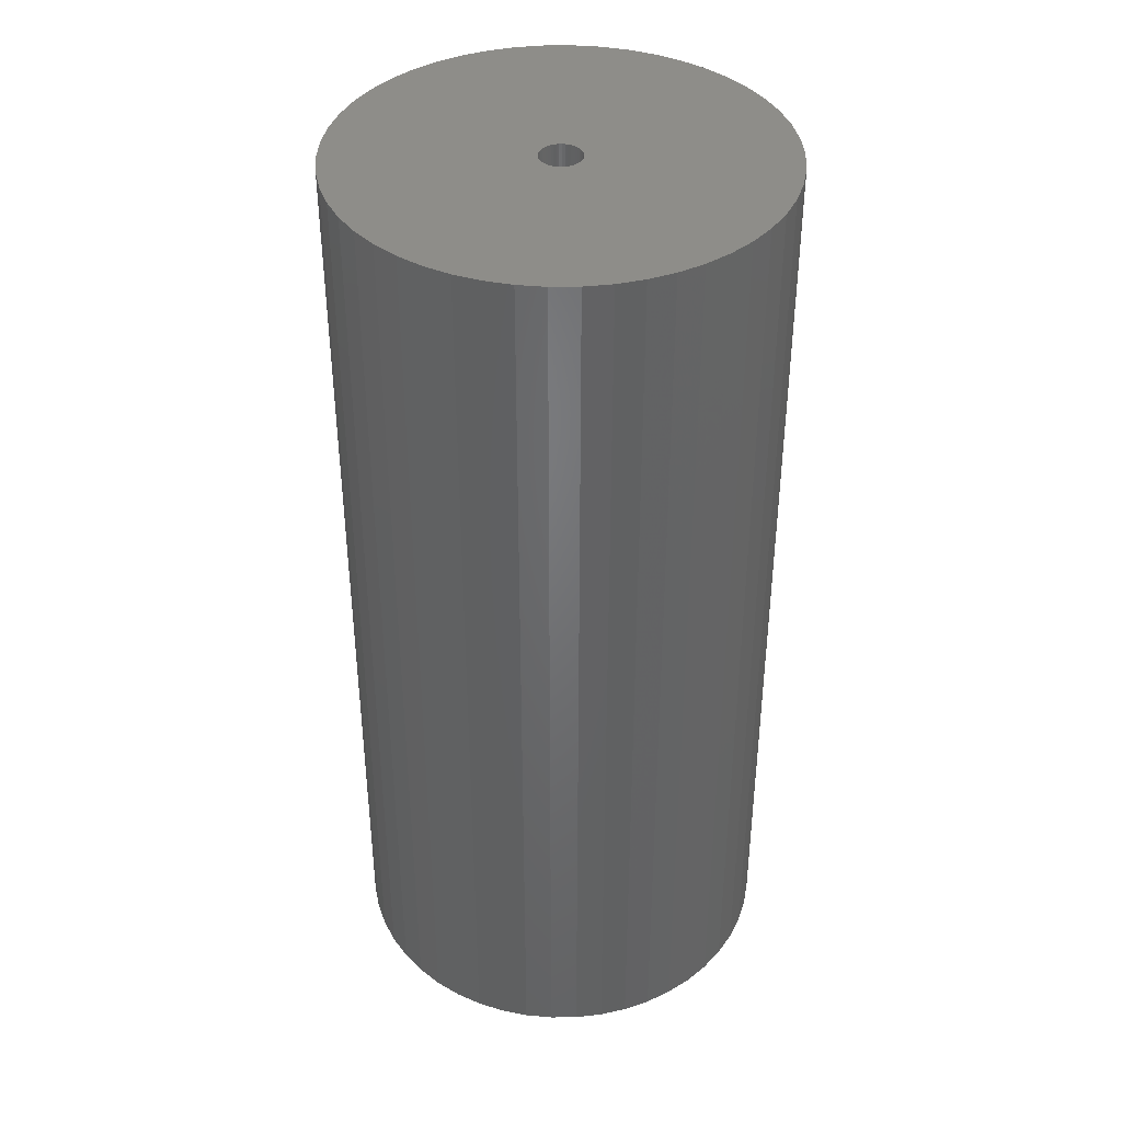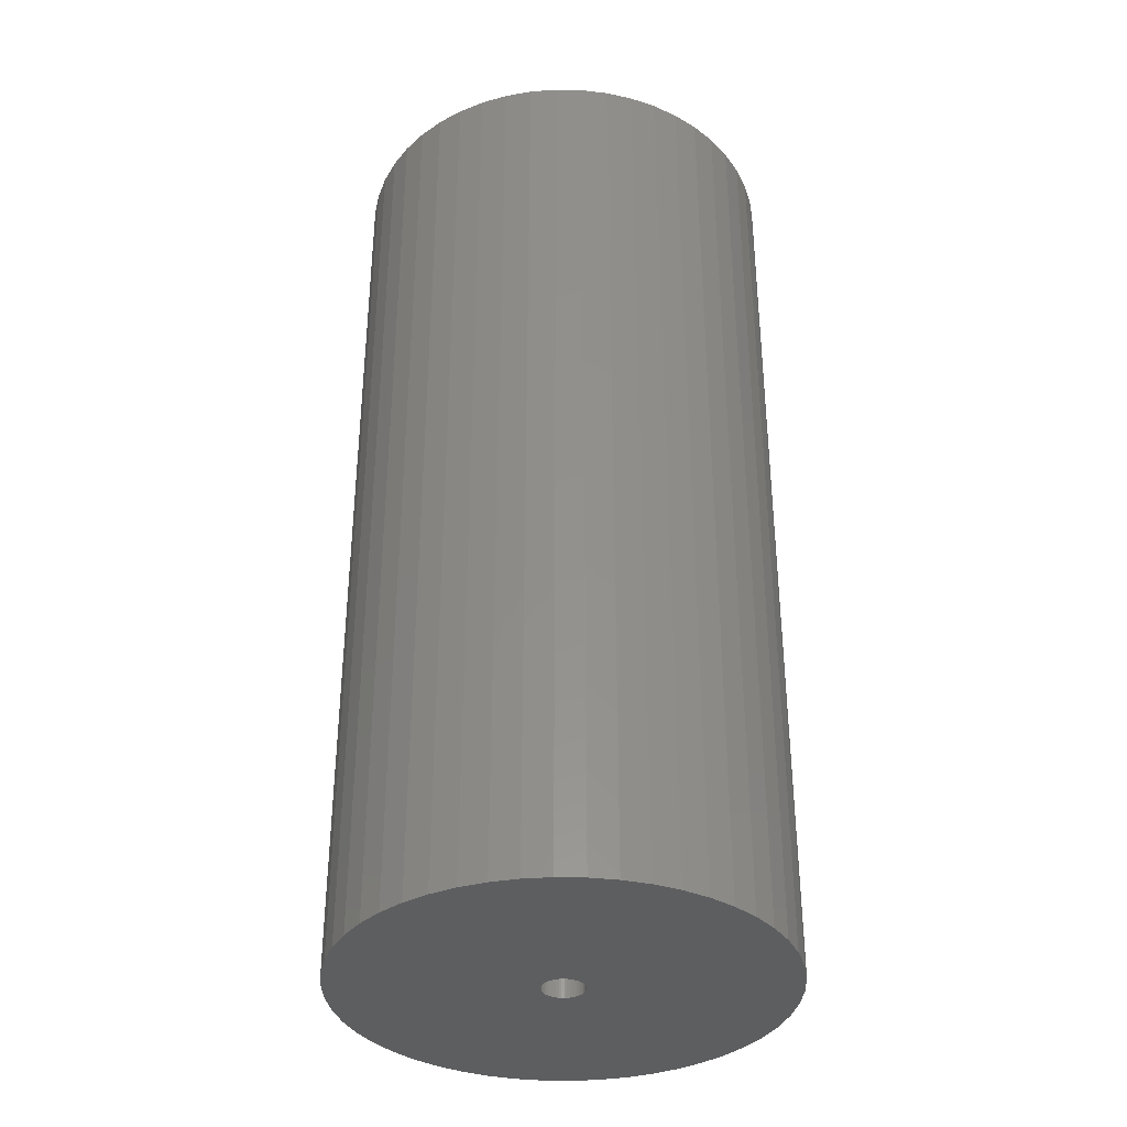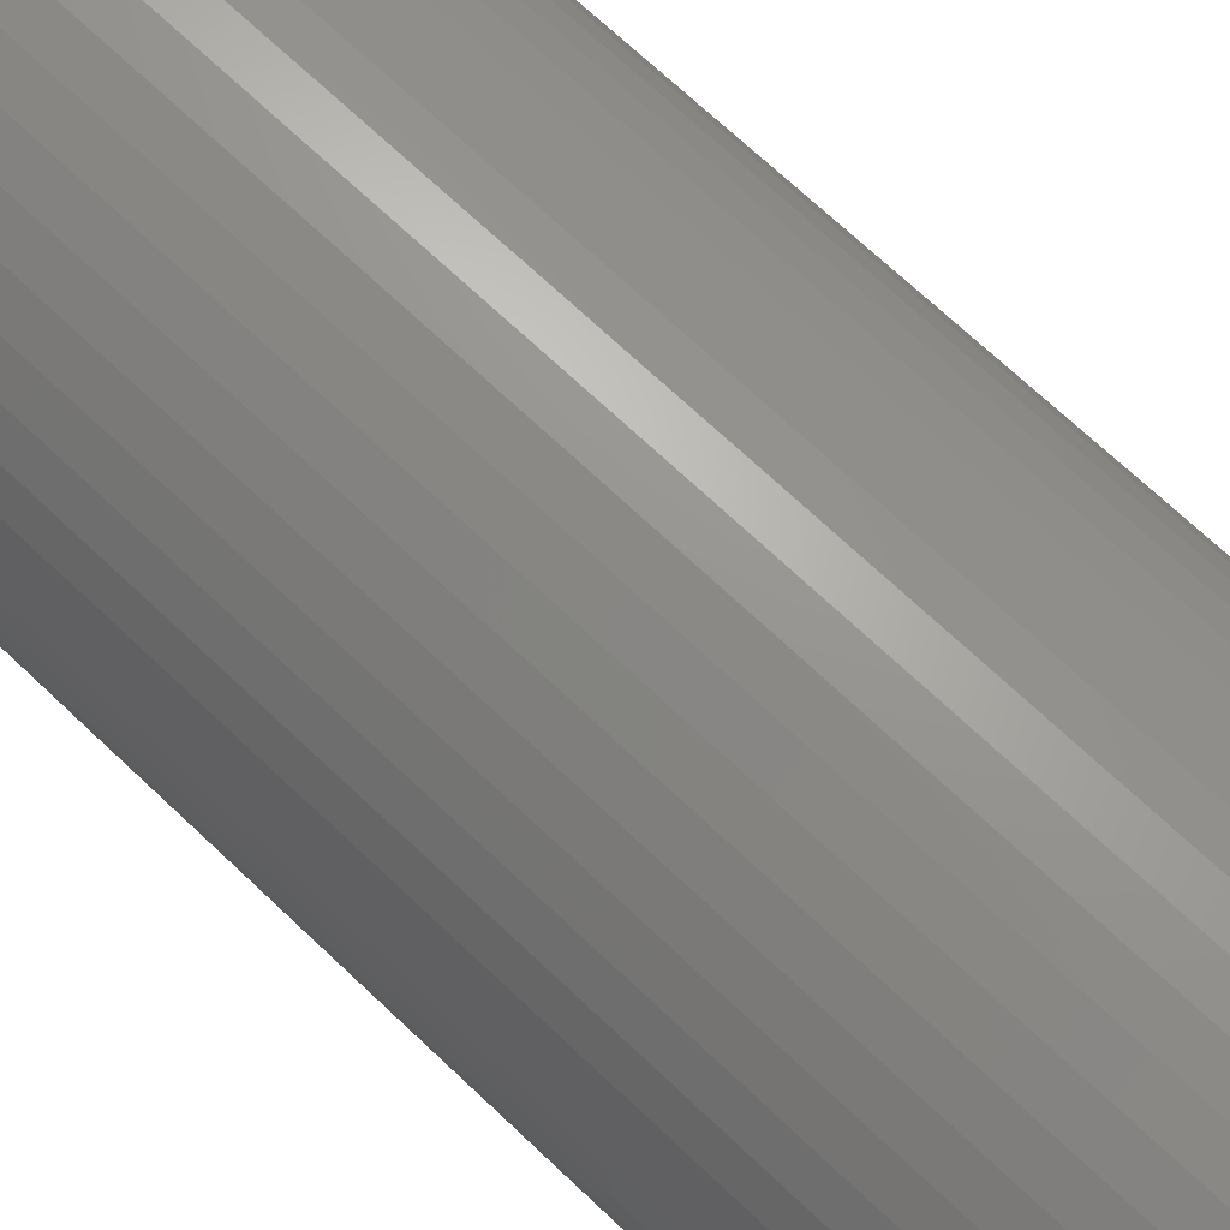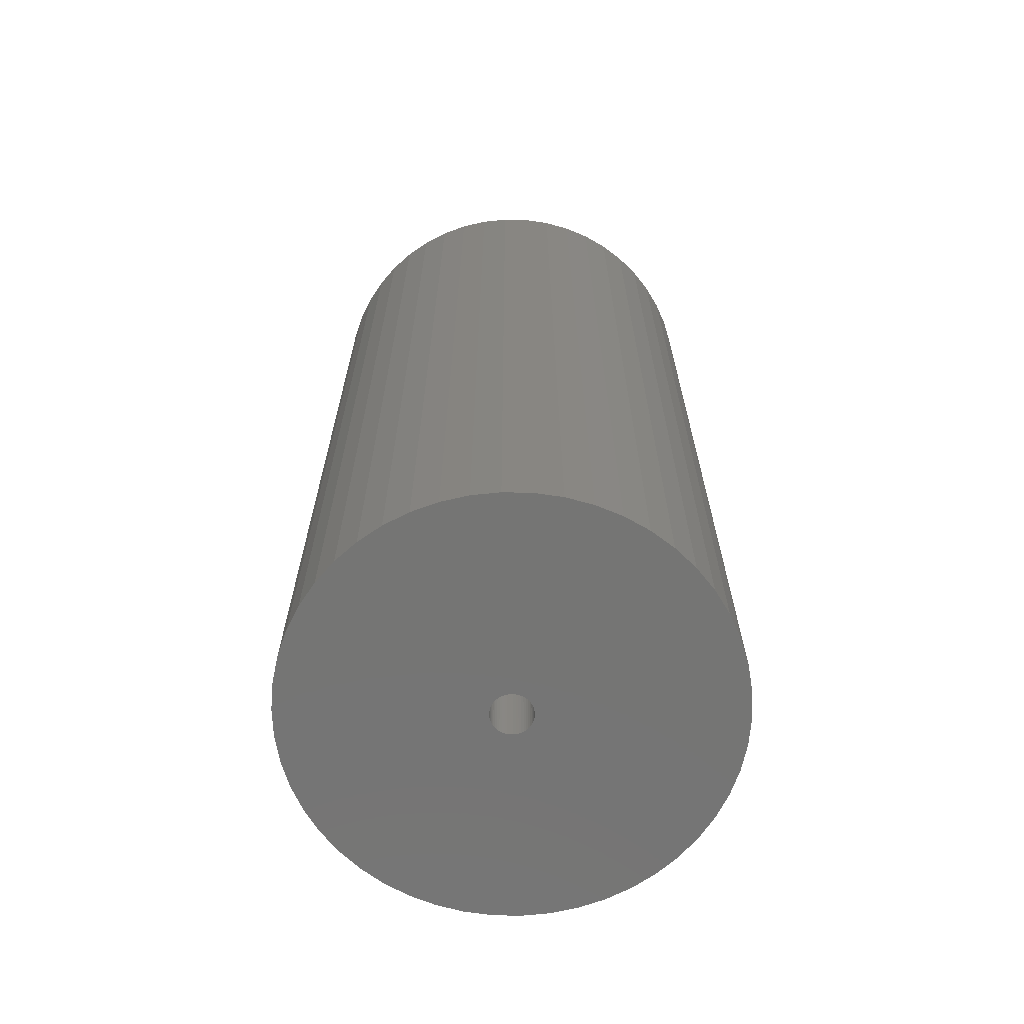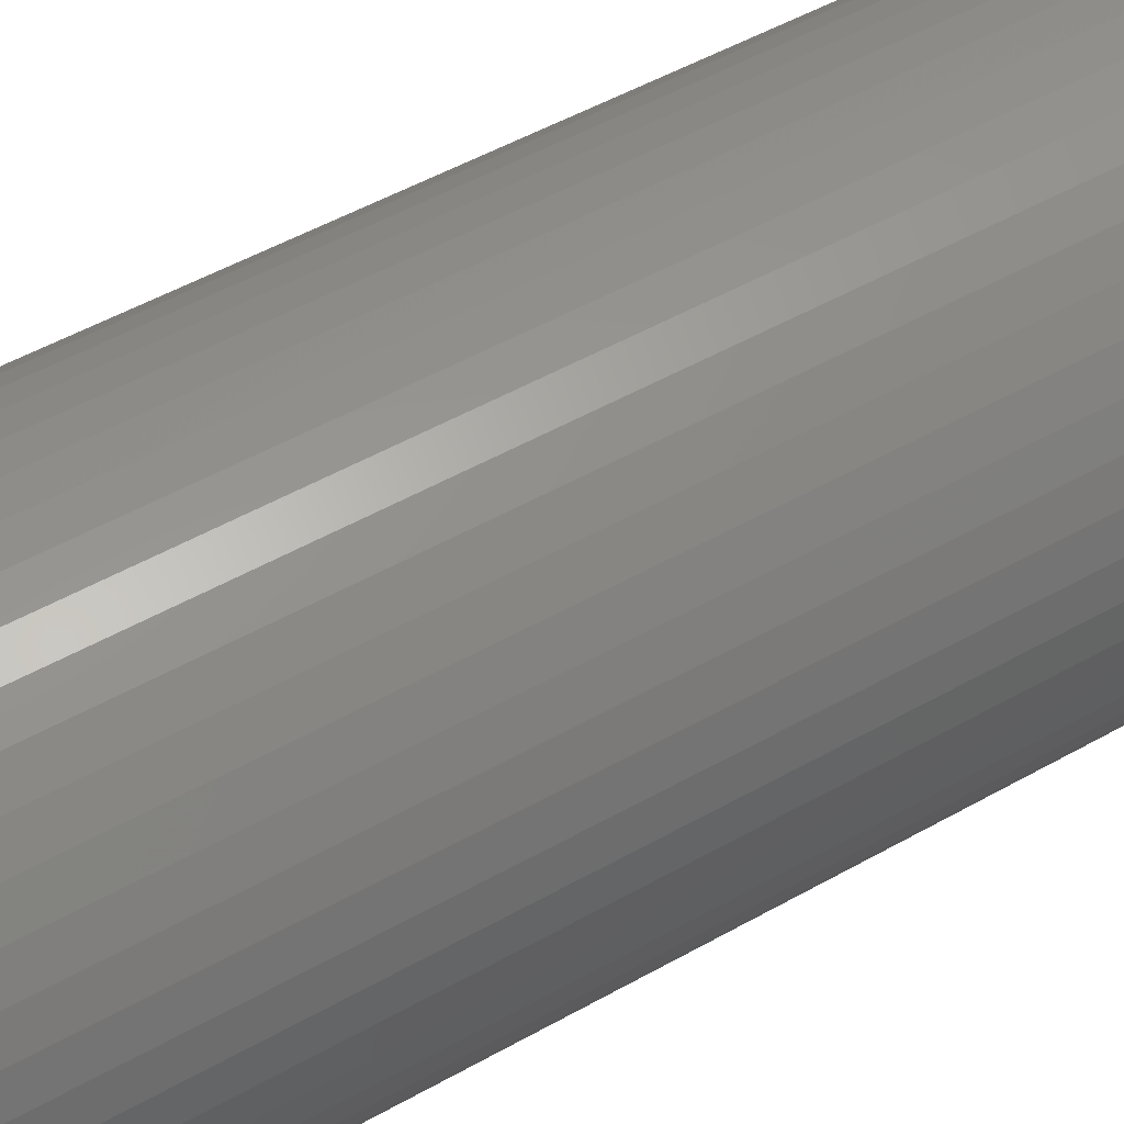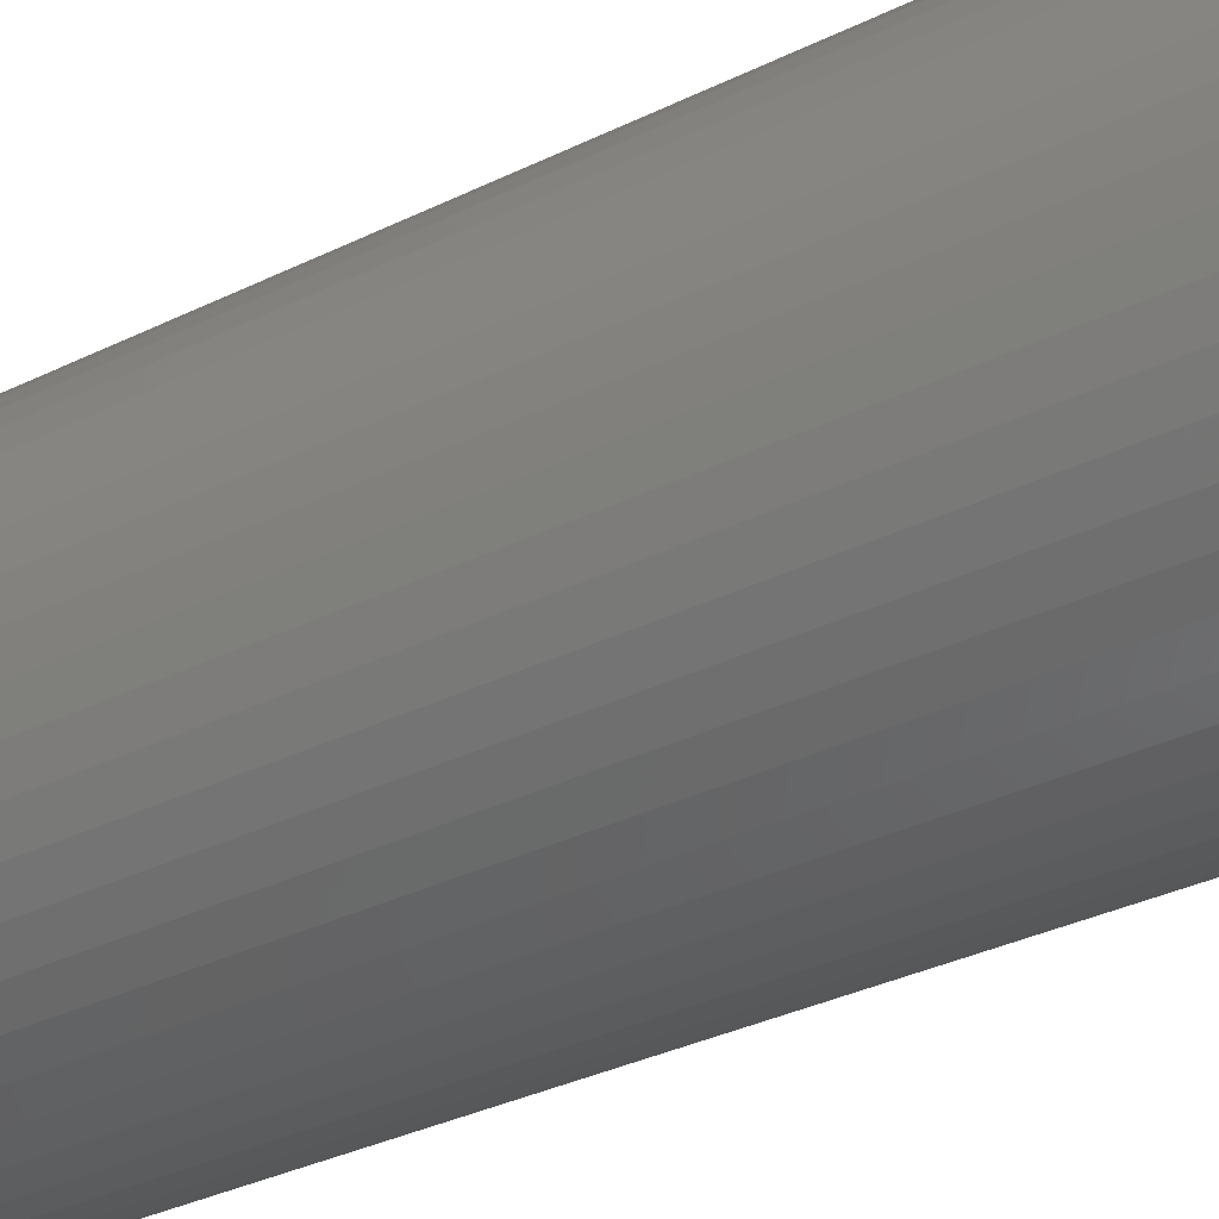
<metadata>
{"format":"stl","ext":"stl","renderer":"f3d","projection":"perspective","resolution":1024,"background":"white","views":[{"elev":39.7,"azim":-58.4,"up":"+Z"},{"elev":-35.5,"azim":149.7,"up":"+Z"},{"elev":70.7,"azim":133.4,"up":"+Y"},{"elev":-67.0,"azim":128.4,"up":"+Z"},{"elev":51.7,"azim":-121.4,"up":"+Y"},{"elev":-35.3,"azim":-57.2,"up":"+Y"}]}
</metadata>
<code>
# stl→obj: 200 verts, 400 faces
v 16.25 0 35
v 16.12 2.037 -35
v 16.12 2.037 35
v 16.25 0 -35
v -16.25 0 -35
v -16.12 2.037 35
v -16.12 2.037 -35
v -16.25 0 35
v 1.02 16.22 -35
v -1.02 16.22 35
v 1.02 16.22 35
v -1.02 16.22 -35
v -1.02 -16.22 -35
v 1.02 -16.22 35
v -1.02 -16.22 35
v 1.02 -16.22 -35
v 11.85 11.12 -35
v 10.36 12.52 35
v 11.85 11.12 35
v 10.36 12.52 -35
v -10.36 12.52 -35
v -11.85 11.12 35
v -10.36 12.52 35
v -11.85 11.12 -35
v -5.022 15.45 -35
v -6.919 14.7 35
v -5.022 15.45 35
v -6.919 14.7 -35
v 15.11 5.982 35
v 14.24 7.829 -35
v 14.24 7.829 35
v 15.11 5.982 -35
v 15.74 4.041 -35
v 15.74 4.041 35
v 13.15 9.552 -35
v 13.15 9.552 35
v 6.919 14.7 -35
v 5.022 15.45 35
v 6.919 14.7 35
v 5.022 15.45 -35
v 3.045 15.96 35
v 3.045 15.96 -35
v 8.707 13.72 35
v 8.707 13.72 -35
v -15.11 5.982 -35
v -14.24 7.829 35
v -14.24 7.829 -35
v -15.11 5.982 35
v -13.15 9.552 -35
v -13.15 9.552 35
v -15.74 4.041 -35
v -15.74 4.041 35
v -8.707 13.72 35
v -8.707 13.72 -35
v -3.045 15.96 35
v -3.045 15.96 -35
v 3.045 -15.96 35
v 3.045 -15.96 -35
v 1.55 0 35
v 1.538 0.1943 35
v 16.12 -2.037 35
v 1.501 0.3855 35
v 1.538 -0.1943 35
v 1.441 0.5706 35
v 15.74 -4.041 35
v 1.358 0.7467 35
v 1.501 -0.3855 35
v 1.254 0.9111 35
v 15.11 -5.982 35
v 1.13 1.061 35
v 1.441 -0.5706 35
v 0.988 1.194 35
v 14.24 -7.829 35
v 0.8305 1.309 35
v 1.358 -0.7467 35
v 0.66 1.402 35
v 13.15 -9.552 35
v 0.479 1.474 35
v 1.254 -0.9111 35
v 11.85 -11.12 35
v 0.2904 1.523 35
v 0.09732 1.547 35
v -0.09732 1.547 35
v -0.2904 1.523 35
v -0.479 1.474 35
v -0.66 1.402 35
v -0.8305 1.309 35
v -0.988 1.194 35
v -1.13 1.061 35
v -1.254 0.9111 35
v 1.13 -1.061 35
v 10.36 -12.52 35
v 0.988 -1.194 35
v 8.707 -13.72 35
v 0.8305 -1.309 35
v 6.919 -14.7 35
v 0.66 -1.402 35
v 5.022 -15.45 35
v 0.479 -1.474 35
v 0.2904 -1.523 35
v 0.09732 -1.547 35
v -0.09732 -1.547 35
v -0.2904 -1.523 35
v -3.045 -15.96 35
v -0.479 -1.474 35
v -5.022 -15.45 35
v -0.66 -1.402 35
v -6.919 -14.7 35
v -0.8305 -1.309 35
v -8.707 -13.72 35
v -0.988 -1.194 35
v -10.36 -12.52 35
v -1.13 -1.061 35
v -11.85 -11.12 35
v -1.254 -0.9111 35
v -13.15 -9.552 35
v -1.358 -0.7467 35
v -14.24 -7.829 35
v -1.441 -0.5706 35
v -15.11 -5.982 35
v -1.501 -0.3855 35
v -15.74 -4.041 35
v -1.538 -0.1943 35
v -16.12 -2.037 35
v -1.55 0 35
v -1.358 0.7467 35
v -1.441 0.5706 35
v -1.501 0.3855 35
v -1.538 0.1943 35
v 16.12 -2.037 -35
v 15.74 -4.041 -35
v 15.11 -5.982 -35
v -14.24 -7.829 -35
v -15.11 -5.982 -35
v 1.55 0 -35
v 1.538 -0.1943 -35
v 1.501 -0.3855 -35
v 1.538 0.1943 -35
v 1.441 -0.5706 -35
v 14.24 -7.829 -35
v 1.358 -0.7467 -35
v 13.15 -9.552 -35
v 1.501 0.3855 -35
v 1.254 -0.9111 -35
v 11.85 -11.12 -35
v 1.13 -1.061 -35
v 10.36 -12.52 -35
v 1.441 0.5706 -35
v 0.988 -1.194 -35
v 8.707 -13.72 -35
v 0.8305 -1.309 -35
v 6.919 -14.7 -35
v 1.358 0.7467 -35
v 0.66 -1.402 -35
v 5.022 -15.45 -35
v 0.479 -1.474 -35
v 1.254 0.9111 -35
v 0.2904 -1.523 -35
v 0.09732 -1.547 -35
v -0.09732 -1.547 -35
v -0.2904 -1.523 -35
v -3.045 -15.96 -35
v -0.479 -1.474 -35
v -5.022 -15.45 -35
v -0.66 -1.402 -35
v -6.919 -14.7 -35
v -0.8305 -1.309 -35
v -8.707 -13.72 -35
v -0.988 -1.194 -35
v -10.36 -12.52 -35
v -1.13 -1.061 -35
v -11.85 -11.12 -35
v -1.254 -0.9111 -35
v 1.13 1.061 -35
v 0.988 1.194 -35
v 0.8305 1.309 -35
v 0.66 1.402 -35
v 0.479 1.474 -35
v 0.2904 1.523 -35
v 0.09732 1.547 -35
v -0.09732 1.547 -35
v -0.2904 1.523 -35
v -0.479 1.474 -35
v -0.66 1.402 -35
v -0.8305 1.309 -35
v -0.988 1.194 -35
v -1.13 1.061 -35
v -1.254 0.9111 -35
v -1.358 0.7467 -35
v -1.441 0.5706 -35
v -1.501 0.3855 -35
v -1.538 0.1943 -35
v -1.55 0 -35
v -13.15 -9.552 -35
v -1.358 -0.7467 -35
v -1.441 -0.5706 -35
v -1.501 -0.3855 -35
v -15.74 -4.041 -35
v -1.538 -0.1943 -35
v -16.12 -2.037 -35
f 1 2 3
f 2 1 4
f 5 6 7
f 6 5 8
f 9 10 11
f 10 9 12
f 13 14 15
f 14 13 16
f 17 18 19
f 18 17 20
f 21 22 23
f 22 21 24
f 25 26 27
f 26 25 28
f 29 30 31
f 30 29 32
f 3 33 34
f 33 3 2
f 31 35 36
f 35 31 30
f 37 38 39
f 38 37 40
f 40 41 38
f 41 40 42
f 20 43 18
f 43 20 44
f 45 46 47
f 46 45 48
f 49 22 24
f 22 49 50
f 51 48 45
f 48 51 52
f 28 53 26
f 53 28 54
f 12 55 10
f 55 12 56
f 16 57 14
f 57 16 58
f 34 32 29
f 32 34 33
f 36 17 19
f 17 36 35
f 42 11 41
f 11 42 9
f 44 39 43
f 39 44 37
f 47 50 49
f 50 47 46
f 7 52 51
f 52 7 6
f 59 1 3
f 60 3 34
f 1 59 61
f 62 34 29
f 63 61 59
f 64 29 31
f 61 63 65
f 66 31 36
f 67 65 63
f 68 36 19
f 65 67 69
f 70 19 18
f 71 69 67
f 72 18 43
f 69 71 73
f 74 43 39
f 75 73 71
f 76 39 38
f 73 75 77
f 78 38 41
f 79 77 75
f 77 79 80
f 3 60 59
f 34 62 60
f 29 64 62
f 31 66 64
f 36 68 66
f 19 70 68
f 81 41 11
f 18 72 70
f 43 74 72
f 39 76 74
f 38 78 76
f 41 81 78
f 11 82 81
f 11 83 82
f 10 83 11
f 83 10 84
f 55 84 10
f 84 55 85
f 27 85 55
f 85 27 86
f 26 86 27
f 86 26 87
f 53 87 26
f 87 53 88
f 23 88 53
f 88 23 89
f 22 89 23
f 89 22 90
f 91 80 79
f 80 91 92
f 93 92 91
f 92 93 94
f 95 94 93
f 94 95 96
f 97 96 95
f 96 97 98
f 99 98 97
f 98 99 57
f 100 57 99
f 57 100 14
f 101 14 100
f 102 14 101
f 15 102 103
f 104 103 105
f 106 105 107
f 108 107 109
f 110 109 111
f 102 15 14
f 112 111 113
f 114 113 115
f 116 115 117
f 118 117 119
f 120 119 121
f 122 121 123
f 124 123 125
f 50 90 22
f 103 104 15
f 90 50 126
f 105 106 104
f 46 126 50
f 107 108 106
f 126 46 127
f 109 110 108
f 48 127 46
f 111 112 110
f 127 48 128
f 113 114 112
f 52 128 48
f 115 116 114
f 128 52 129
f 117 118 116
f 6 129 52
f 119 120 118
f 129 6 125
f 121 122 120
f 8 125 6
f 123 124 122
f 125 8 124
f 54 23 53
f 23 54 21
f 56 27 55
f 27 56 25
f 61 4 1
f 4 61 130
f 69 131 65
f 131 69 132
f 65 130 61
f 130 65 131
f 133 120 134
f 120 133 118
f 135 4 130
f 136 130 131
f 4 135 2
f 137 131 132
f 138 2 135
f 139 132 140
f 2 138 33
f 141 140 142
f 143 33 138
f 144 142 145
f 33 143 32
f 146 145 147
f 148 32 143
f 149 147 150
f 32 148 30
f 151 150 152
f 153 30 148
f 154 152 155
f 30 153 35
f 156 155 58
f 157 35 153
f 35 157 17
f 130 136 135
f 131 137 136
f 132 139 137
f 140 141 139
f 142 144 141
f 145 146 144
f 158 58 16
f 147 149 146
f 150 151 149
f 152 154 151
f 155 156 154
f 58 158 156
f 16 159 158
f 16 160 159
f 13 160 16
f 160 13 161
f 162 161 13
f 161 162 163
f 164 163 162
f 163 164 165
f 166 165 164
f 165 166 167
f 168 167 166
f 167 168 169
f 170 169 168
f 169 170 171
f 172 171 170
f 171 172 173
f 174 17 157
f 17 174 20
f 175 20 174
f 20 175 44
f 176 44 175
f 44 176 37
f 177 37 176
f 37 177 40
f 178 40 177
f 40 178 42
f 179 42 178
f 42 179 9
f 180 9 179
f 181 9 180
f 12 181 182
f 56 182 183
f 25 183 184
f 28 184 185
f 54 185 186
f 181 12 9
f 21 186 187
f 24 187 188
f 49 188 189
f 47 189 190
f 45 190 191
f 51 191 192
f 7 192 193
f 194 173 172
f 182 56 12
f 173 194 195
f 183 25 56
f 133 195 194
f 184 28 25
f 195 133 196
f 185 54 28
f 134 196 133
f 186 21 54
f 196 134 197
f 187 24 21
f 198 197 134
f 188 49 24
f 197 198 199
f 189 47 49
f 200 199 198
f 190 45 47
f 199 200 193
f 191 51 45
f 5 193 200
f 192 7 51
f 193 5 7
f 150 92 94
f 92 150 147
f 134 122 198
f 122 134 120
f 147 80 92
f 80 147 145
f 152 94 96
f 94 152 150
f 155 96 98
f 96 155 152
f 58 98 57
f 98 58 155
f 73 132 69
f 132 73 140
f 77 140 73
f 140 77 142
f 162 15 104
f 15 162 13
f 166 106 108
f 106 166 164
f 164 104 106
f 104 164 162
f 172 116 194
f 116 172 114
f 172 112 114
f 112 172 170
f 198 124 200
f 124 198 122
f 200 8 5
f 8 200 124
f 80 142 77
f 142 80 145
f 168 108 110
f 108 168 166
f 170 110 112
f 110 170 168
f 194 118 133
f 118 194 116
f 135 60 138
f 60 135 59
f 125 192 129
f 192 125 193
f 181 82 83
f 82 181 180
f 159 102 101
f 102 159 160
f 175 70 72
f 70 175 174
f 187 88 89
f 88 187 186
f 184 85 86
f 85 184 183
f 148 66 153
f 66 148 64
f 153 68 157
f 68 153 66
f 178 76 78
f 76 178 177
f 179 78 81
f 78 179 178
f 176 72 74
f 72 176 175
f 127 189 126
f 189 127 190
f 90 187 89
f 187 90 188
f 128 190 127
f 190 128 191
f 185 86 87
f 86 185 184
f 183 84 85
f 84 183 182
f 154 99 97
f 99 154 156
f 143 64 148
f 64 143 62
f 138 62 143
f 62 138 60
f 157 70 174
f 70 157 68
f 180 81 82
f 81 180 179
f 177 74 76
f 74 177 176
f 126 188 90
f 188 126 189
f 129 191 128
f 191 129 192
f 186 87 88
f 87 186 185
f 182 83 84
f 83 182 181
f 136 59 135
f 59 136 63
f 139 67 137
f 67 139 71
f 137 63 136
f 63 137 67
f 113 173 115
f 173 113 171
f 149 95 93
f 95 149 151
f 161 105 103
f 105 161 163
f 119 197 121
f 197 119 196
f 146 79 144
f 79 146 91
f 151 97 95
f 97 151 154
f 141 71 139
f 71 141 75
f 144 75 141
f 75 144 79
f 160 103 102
f 103 160 161
f 163 107 105
f 107 163 165
f 115 195 117
f 195 115 173
f 117 196 119
f 196 117 195
f 121 199 123
f 199 121 197
f 123 193 125
f 193 123 199
f 146 93 91
f 93 146 149
f 156 100 99
f 100 156 158
f 158 101 100
f 101 158 159
f 165 109 107
f 109 165 167
f 167 111 109
f 111 167 169
f 169 113 111
f 113 169 171

</code>
